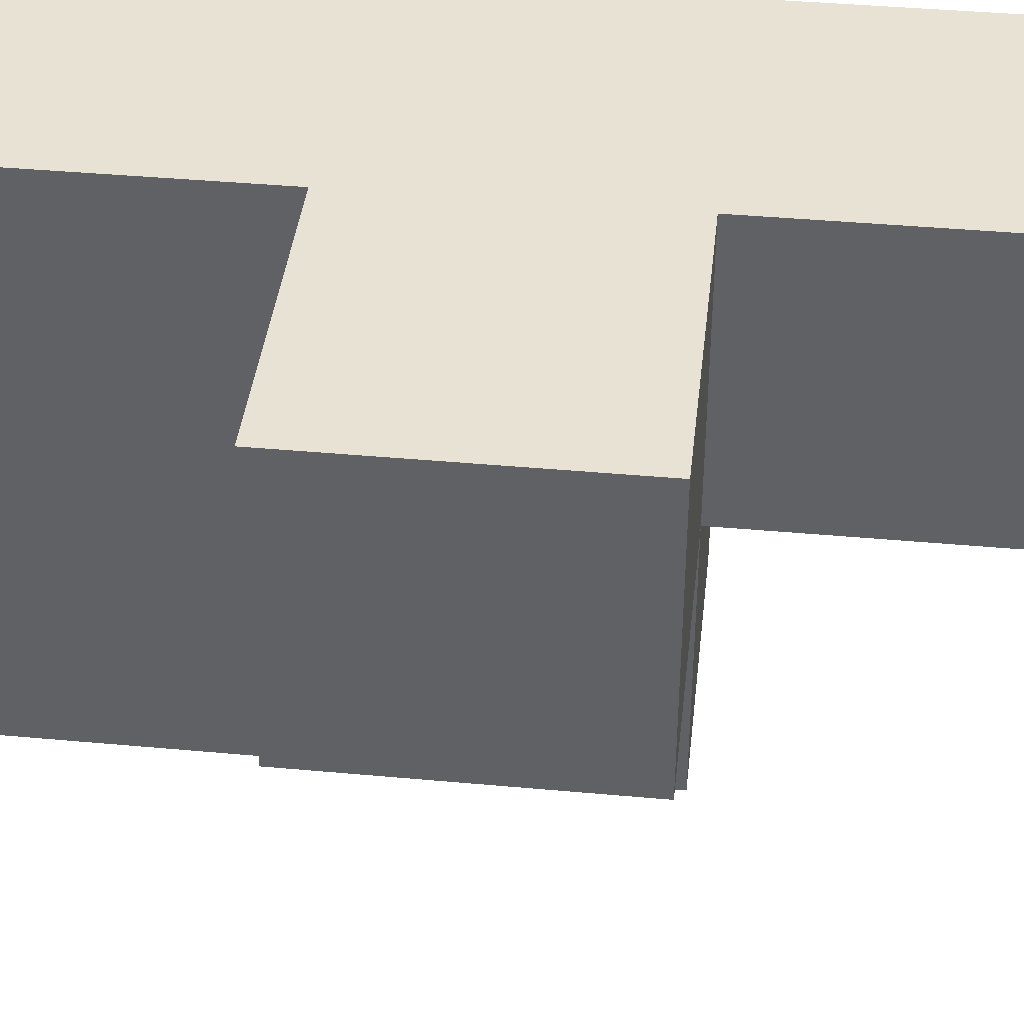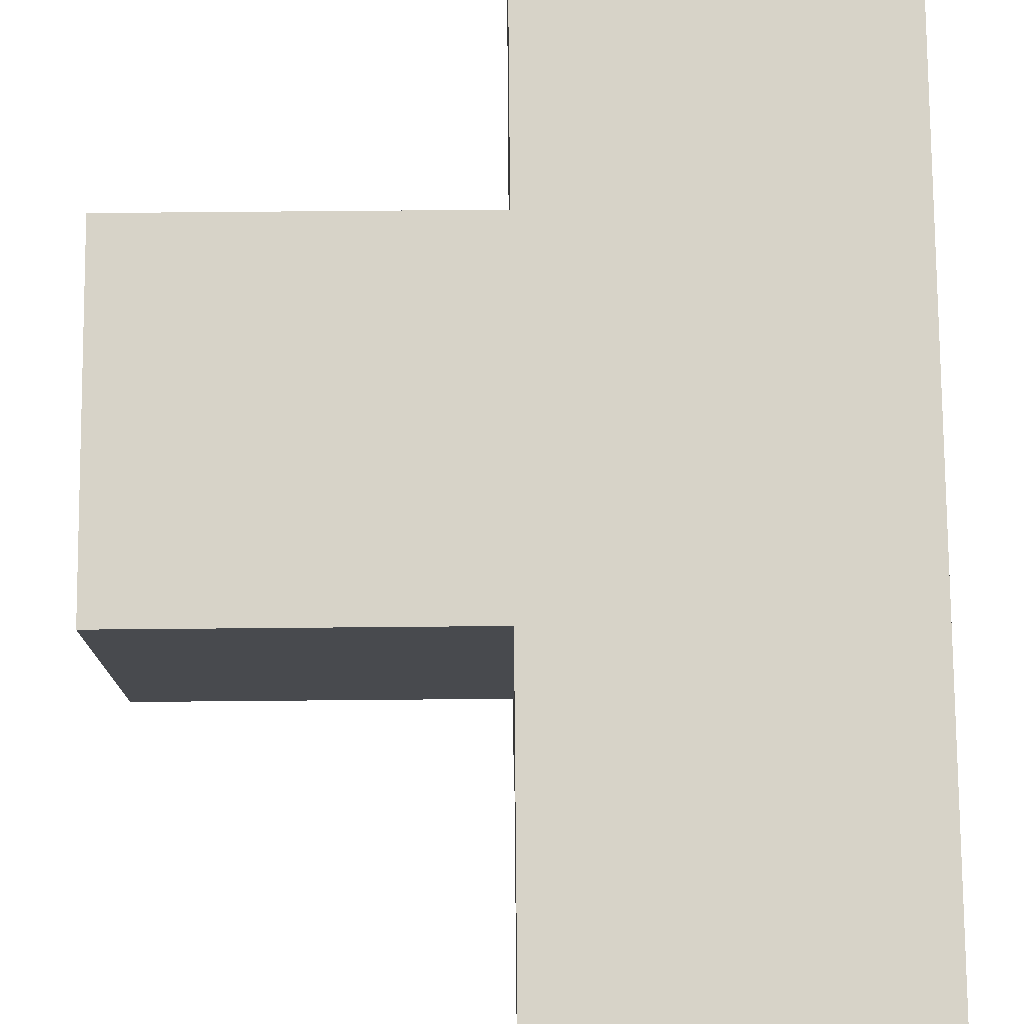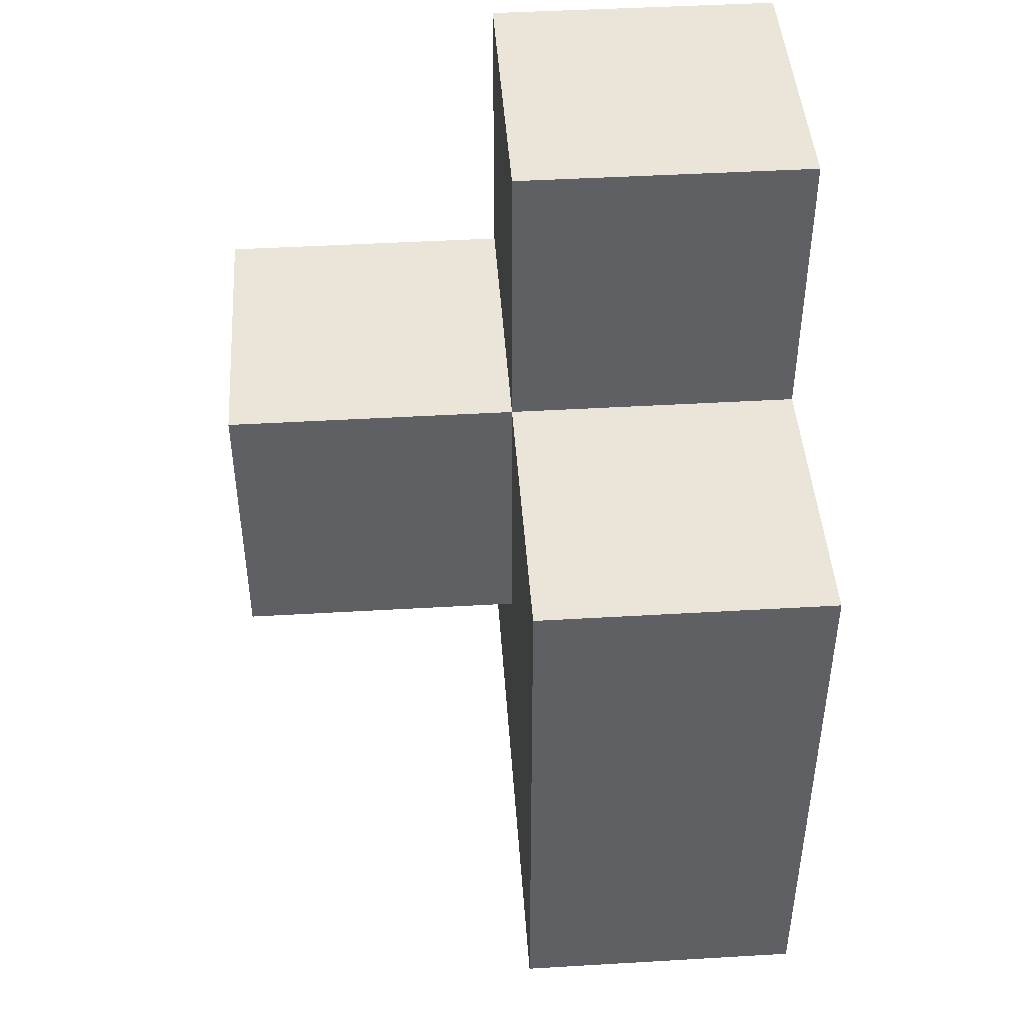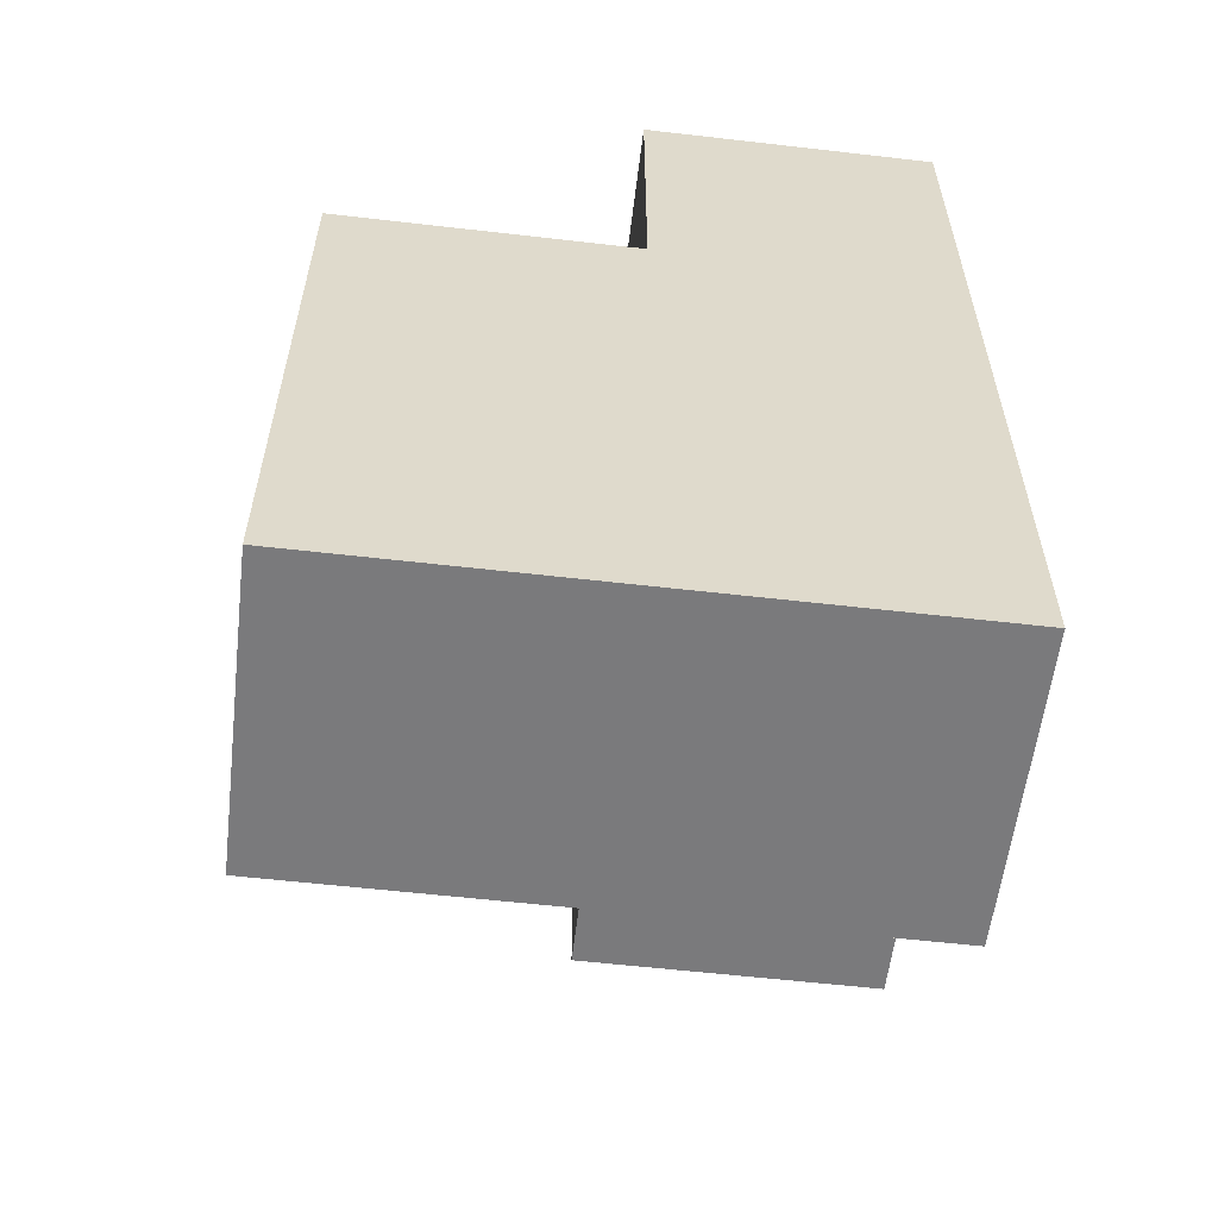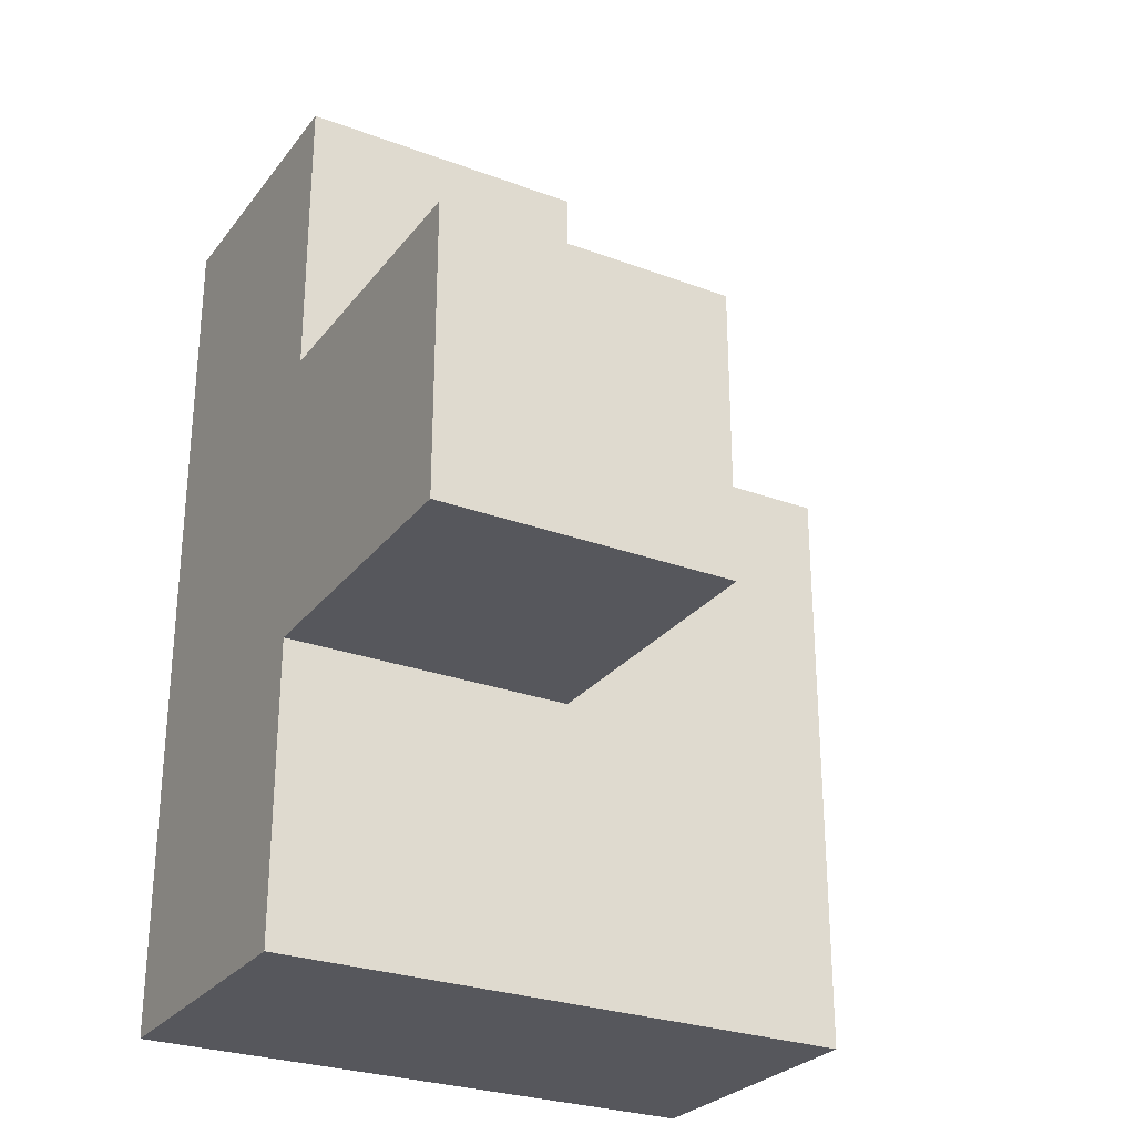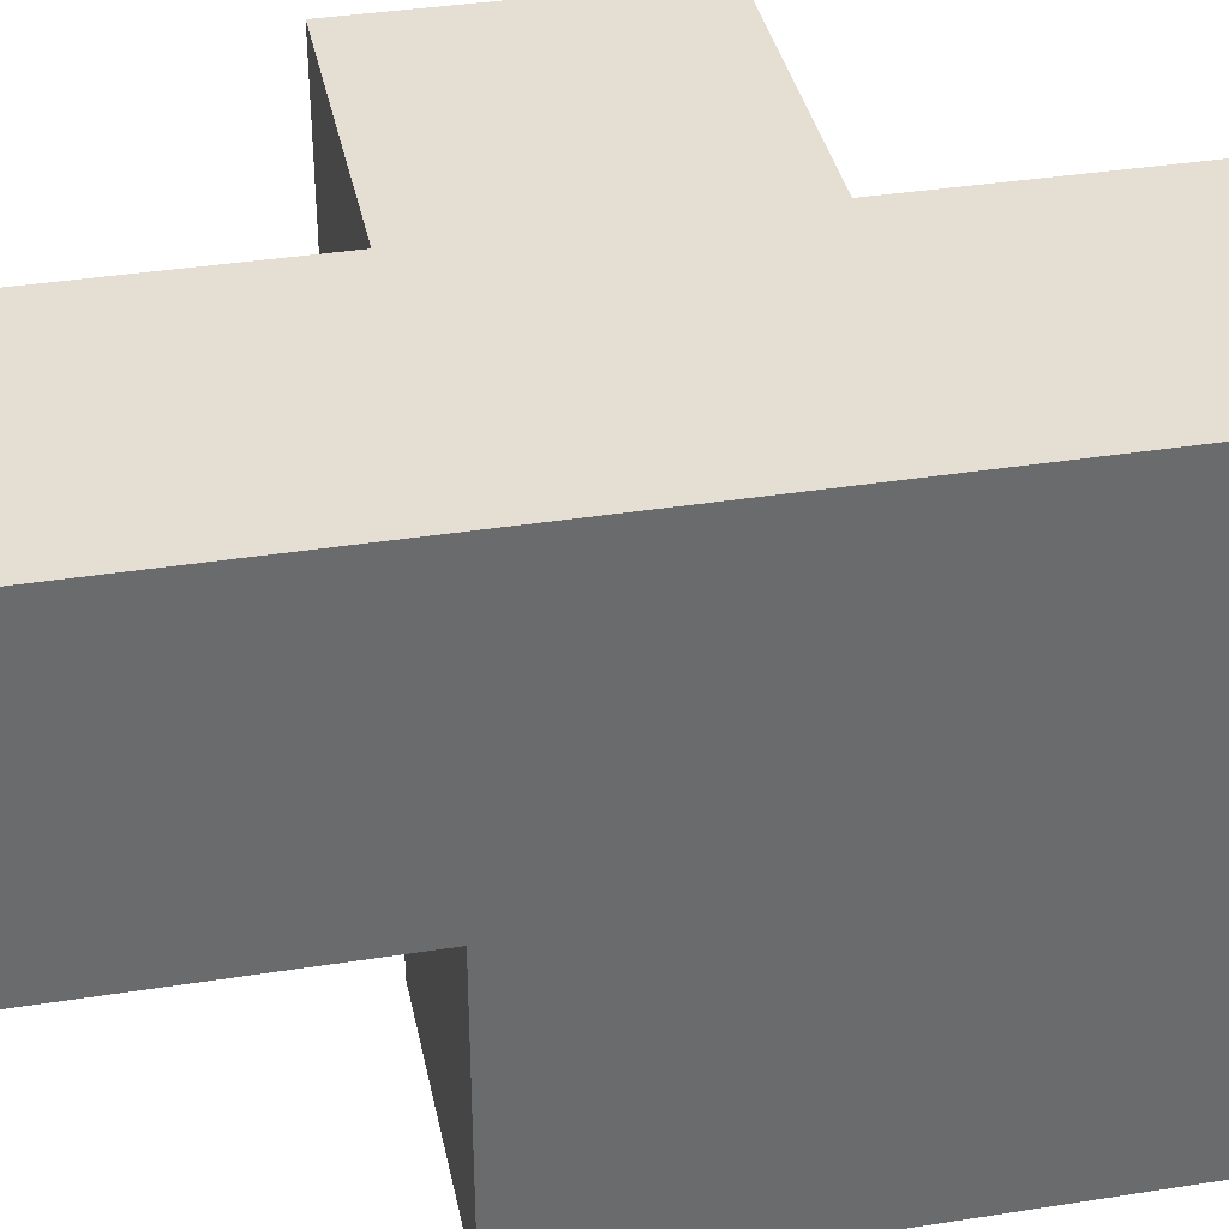
<metadata>
{"format":"obj","ext":"obj","renderer":"f3d","projection":"perspective","resolution":1024,"background":"white","views":[{"elev":40.8,"azim":-83.6,"up":"+Y"},{"elev":76.9,"azim":-0.5,"up":"+Y"},{"elev":44.9,"azim":-3.9,"up":"+Z"},{"elev":-58.2,"azim":83.2,"up":"+Z"},{"elev":-27.6,"azim":-119.6,"up":"+Z"},{"elev":37.1,"azim":78.5,"up":"+Y"}]}
</metadata>
<code>
v 2.003 2.012 1.994
v 2.993 2.012 1.004
v 2.993 3.992 1.004
v 1.013 3.992 1.994
v 2.993 3.002 1.994
v 2.003 3.992 1.994
v 2.003 3.002 0.01385
v 2.003 3.002 2.984
v 2.003 2.012 1.004
v 1.013 3.992 1.004
v 2.993 2.012 0.01385
v 2.993 3.992 2.984
v 2.993 3.002 1.004
v 1.013 3.002 1.994
v 2.993 3.992 0.01385
v 2.003 3.002 1.994
v 2.003 3.992 1.004
v 2.003 2.012 0.01385
v 2.993 2.012 1.994
v 1.013 3.002 1.004
v 2.993 3.002 2.984
v 2.993 3.992 1.994
v 2.993 3.002 0.01385
v 2.003 3.992 0.01385
v 2.003 3.992 2.984
v 2.003 3.002 1.004
f 3 17 22
f 6 22 17
f 13 3 5
f 22 5 3
f 8 21 25
f 12 25 21
f 16 5 8
f 21 8 5
f 22 6 12
f 25 12 6
f 6 16 25
f 8 25 16
f 5 22 21
f 12 21 22
f 1 19 16
f 5 16 19
f 9 2 1
f 19 1 2
f 26 9 16
f 1 16 9
f 2 13 19
f 5 19 13
f 26 20 17
f 10 17 20
f 14 16 4
f 6 4 16
f 20 26 14
f 16 14 26
f 17 10 6
f 4 6 10
f 10 20 4
f 14 4 20
f 11 18 23
f 7 23 18
f 18 11 9
f 2 9 11
f 7 18 26
f 9 26 18
f 11 23 2
f 13 2 23
f 23 7 15
f 24 15 7
f 15 24 3
f 17 3 24
f 24 7 17
f 26 17 7
f 23 15 13
f 3 13 15

</code>
